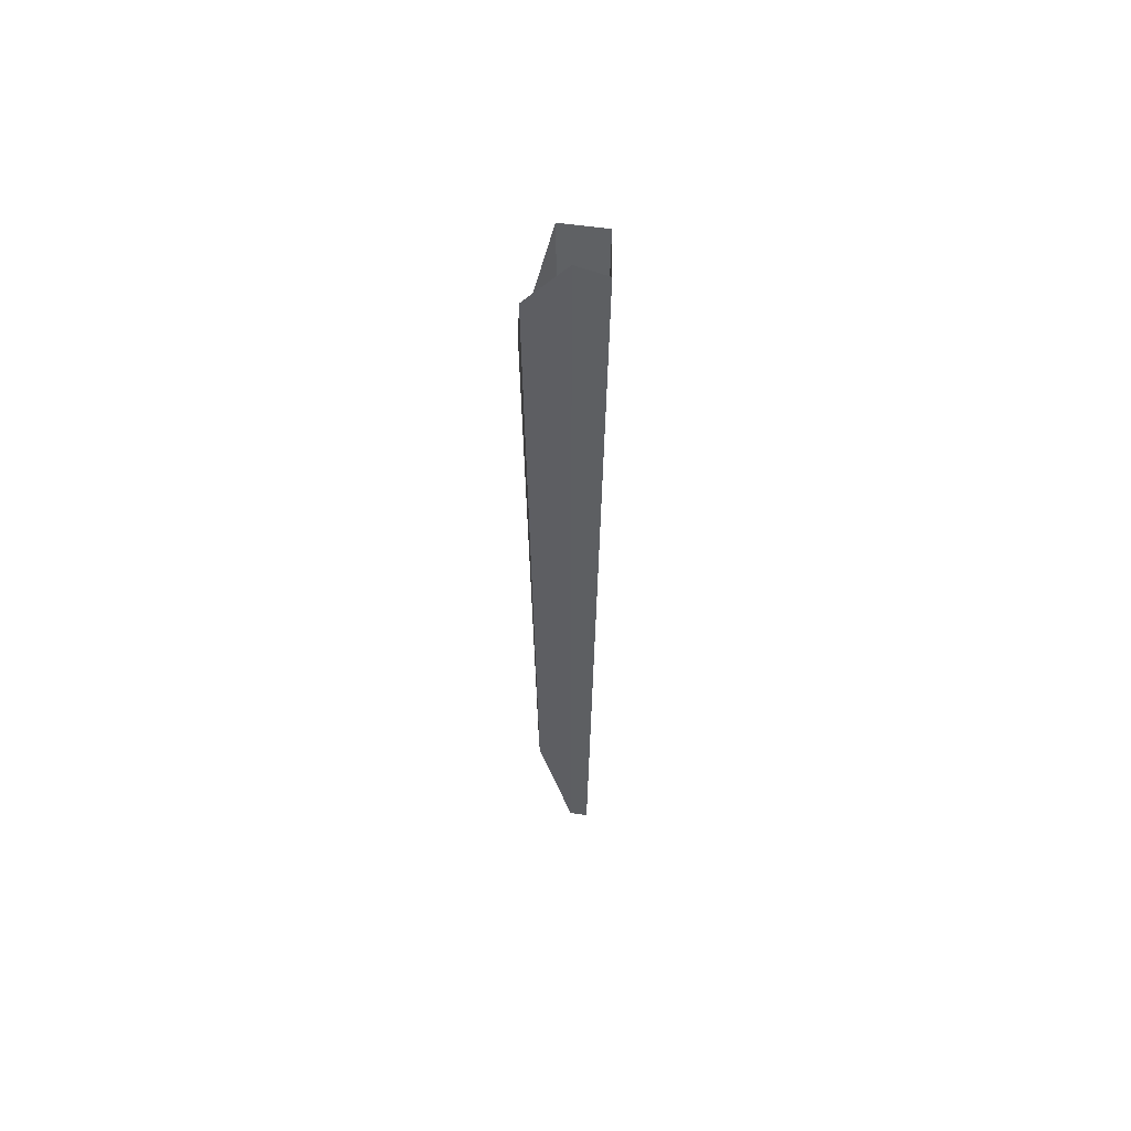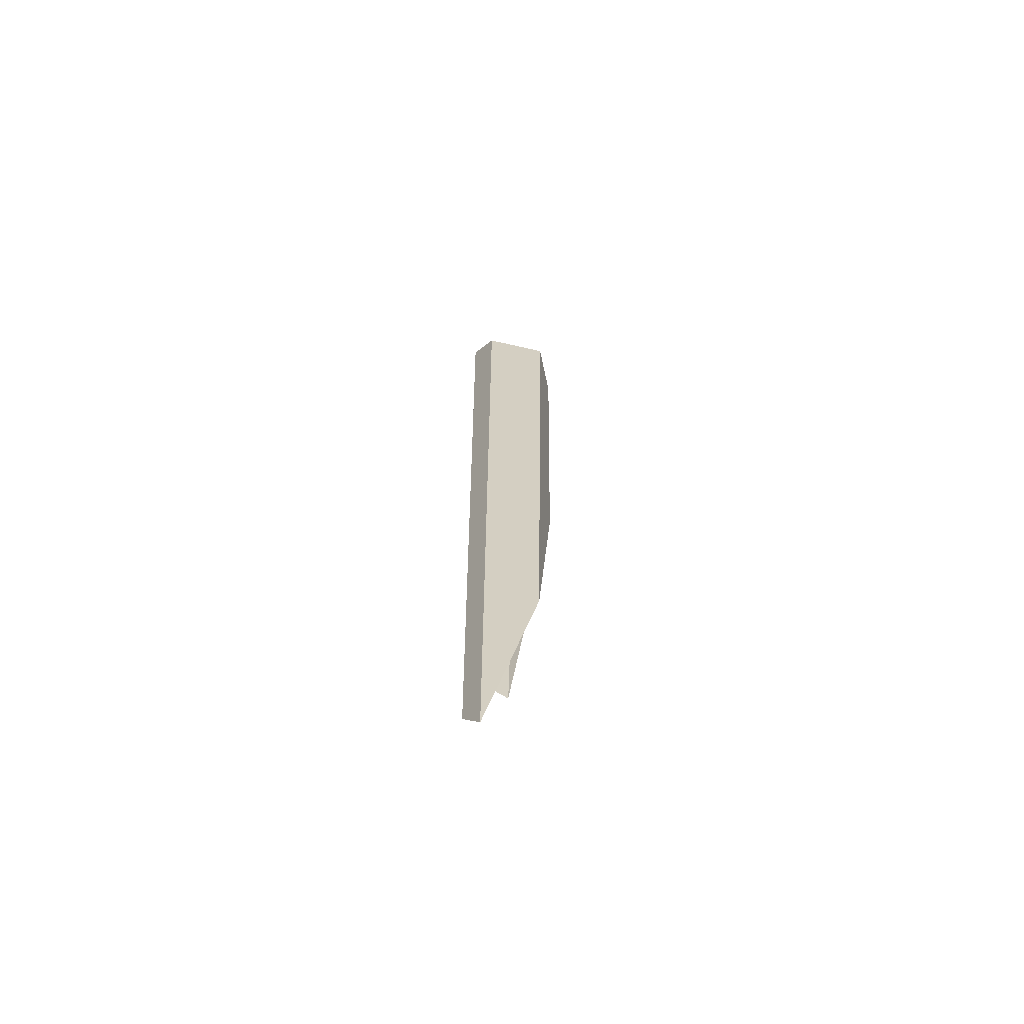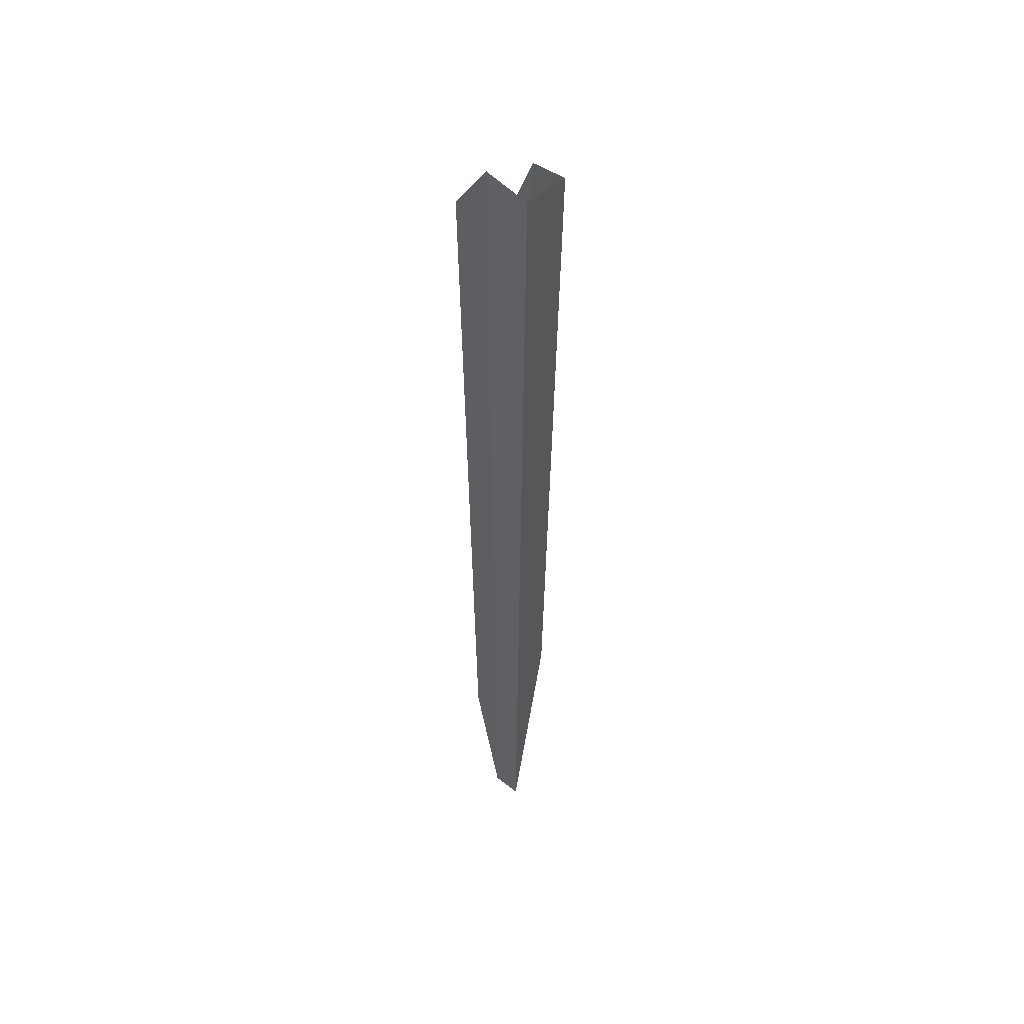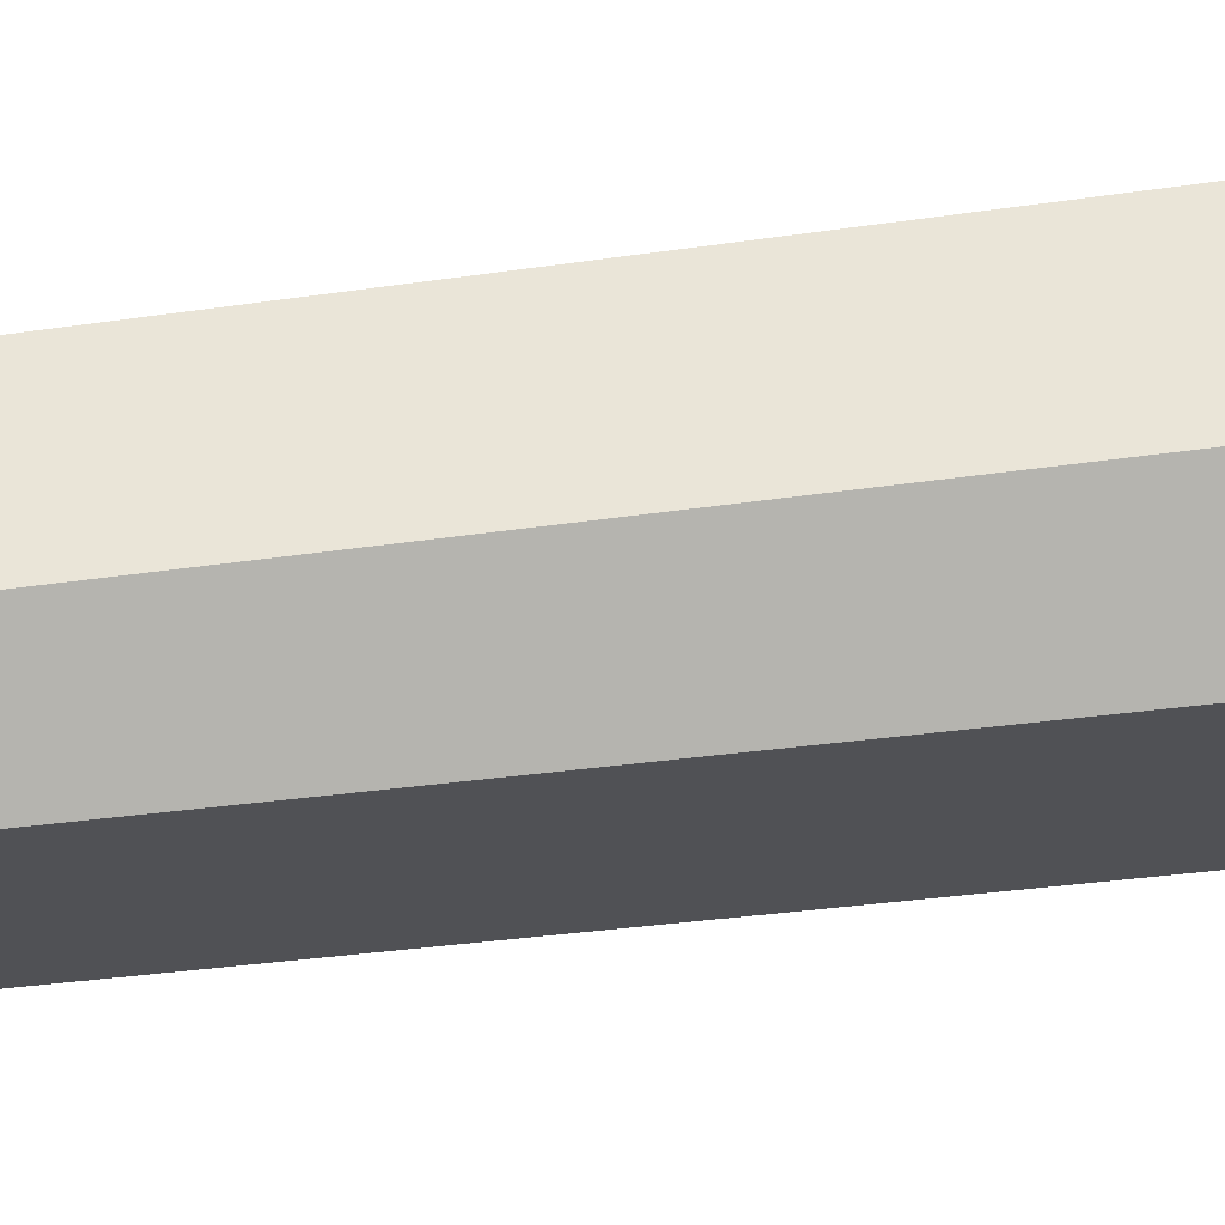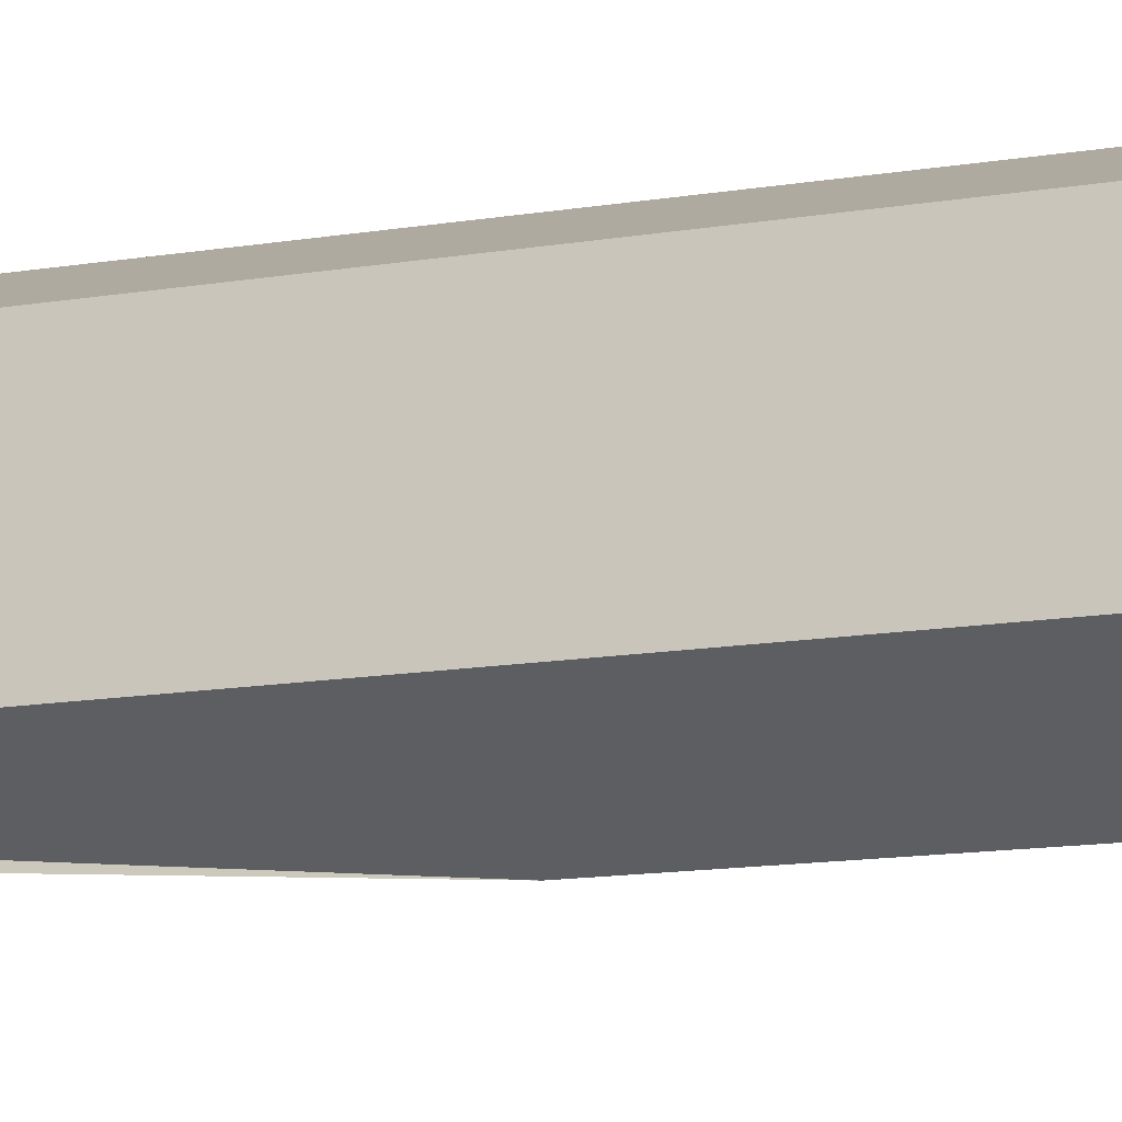
<metadata>
{"format":"obj","ext":"obj","renderer":"f3d","projection":"perspective","resolution":1024,"background":"white","views":[{"elev":56.1,"azim":174.0,"up":"+Z"},{"elev":-65.5,"azim":-105.9,"up":"+Z"},{"elev":47.4,"azim":-154.1,"up":"+Z"},{"elev":75.9,"azim":-96.7,"up":"+Y"},{"elev":-12.8,"azim":-66.5,"up":"+Y"}]}
</metadata>
<code>
v 0.4116 0.3335 0.09985
v 0.3921 -0.2176 -1
v 0.3033 -0.06467 -7.975
v 0.3213 0.2838 -7.735
v -0.00781 0.5166 0.7125
v 0.4116 0.3335 0.09985
v 0.3213 0.2838 -7.735
v -0.02557 0.4514 -9.104
v 0.3921 -0.2176 -1
v 0.01825 -0.5423 0.1018
v -0.01823 -0.4598 -4.39
v 0.3033 -0.06467 -7.975
v 0.01825 -0.5423 0.1018
v -0.4356 -0.2933 0.2342
v -0.3283 -0.2036 -7.047
v -0.01823 -0.4598 -4.39
v -0.4356 -0.2933 0.2342
v -0.355 0.3742 0.3754
v -0.2371 0.3379 -9.441
v -0.3283 -0.2036 -7.047
v -0.355 0.3742 0.3754
v -0.00781 0.5166 0.7125
v -0.02557 0.4514 -9.104
v -0.2371 0.3379 -9.441
f 1 2 3
f 1 3 4
f 5 6 7
f 5 7 8
f 9 10 11
f 9 11 12
f 13 14 15
f 13 15 16
f 17 18 19
f 17 19 20
f 21 22 23
f 21 23 24

</code>
